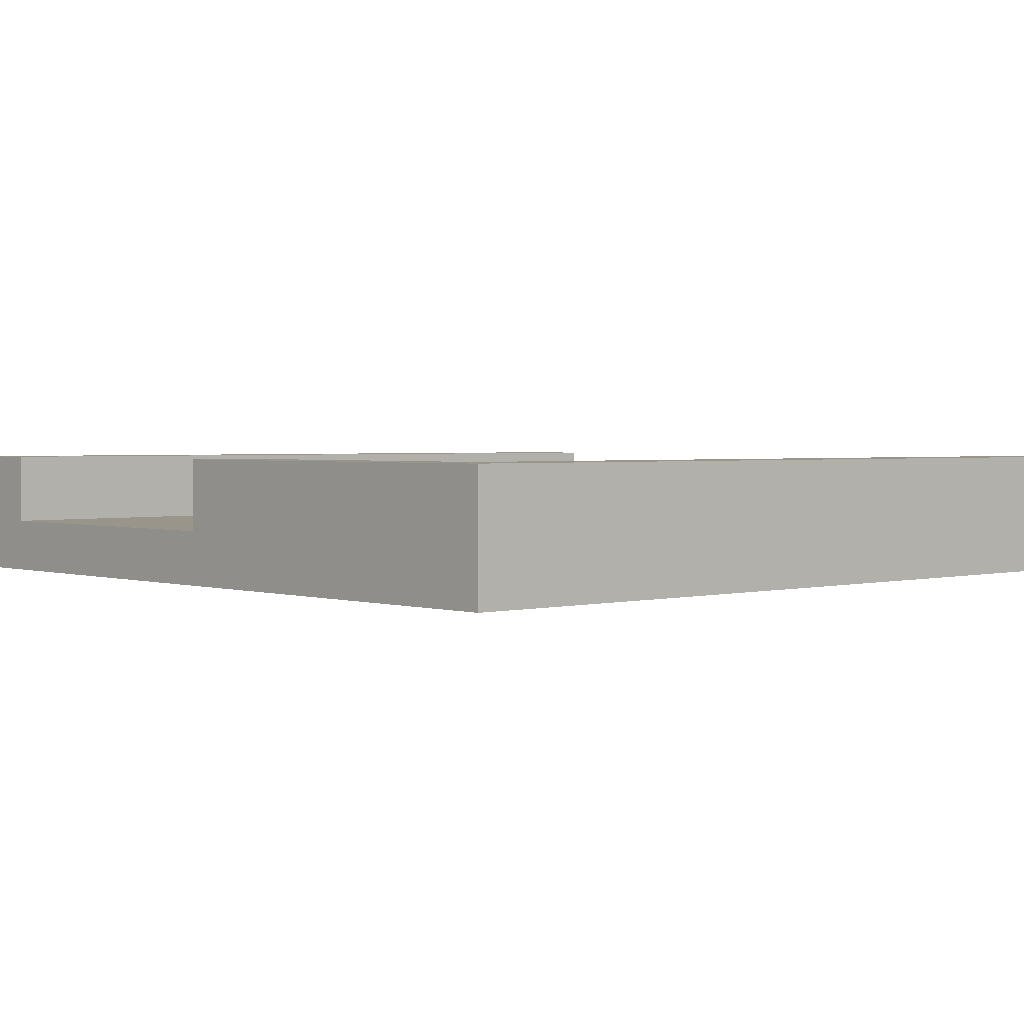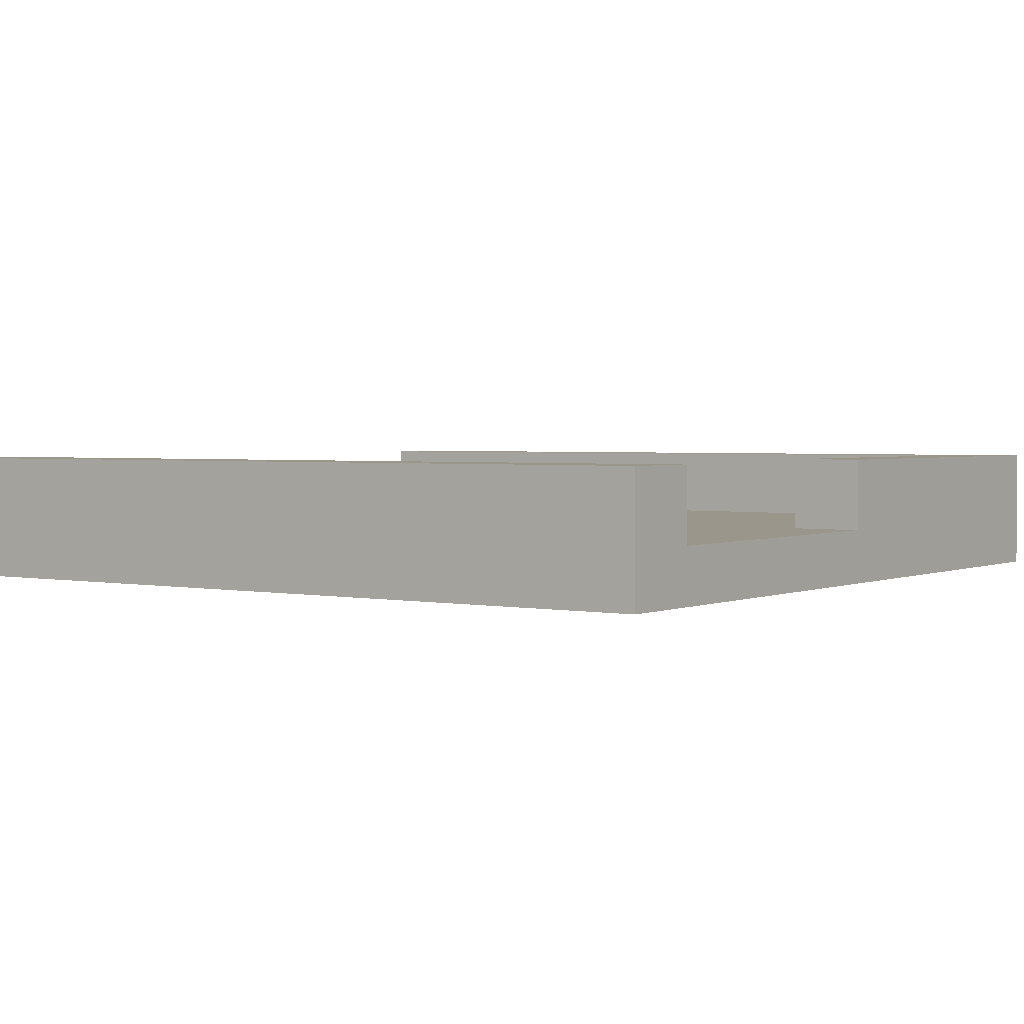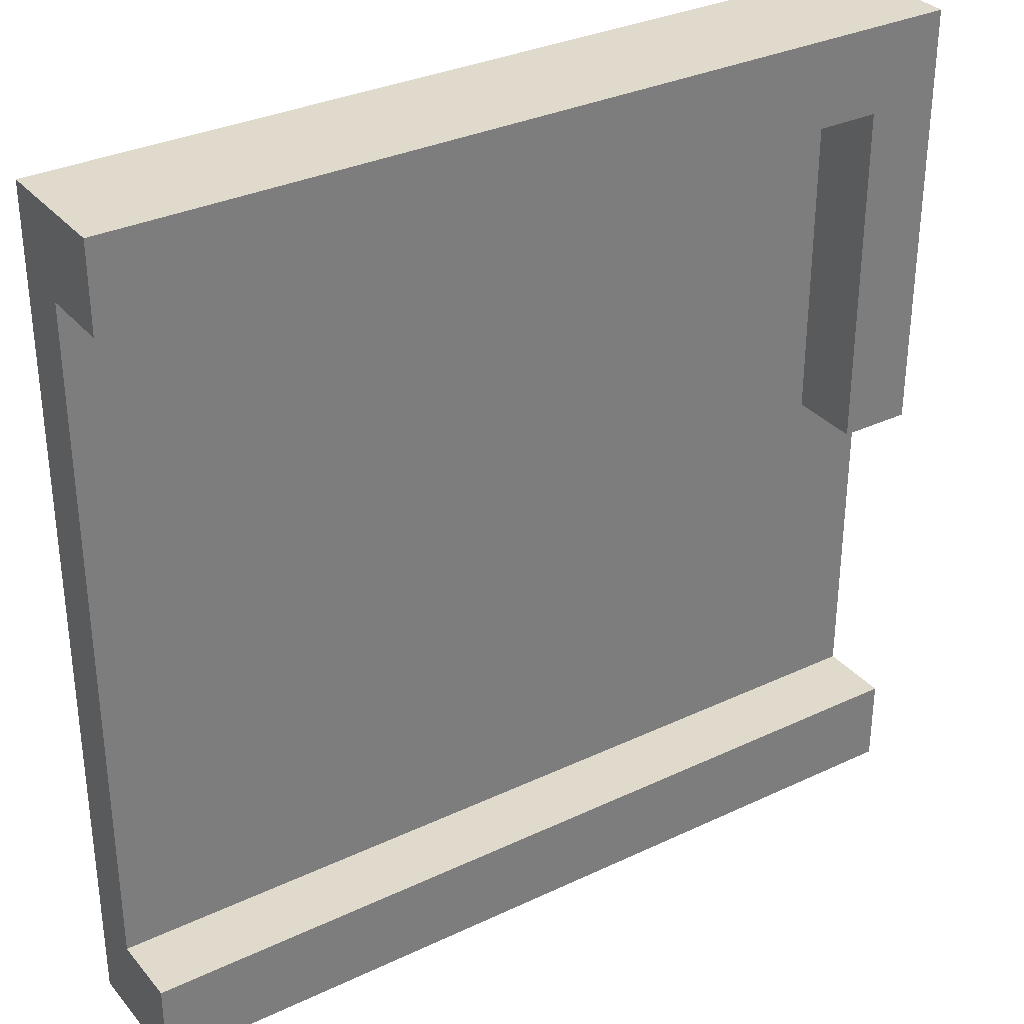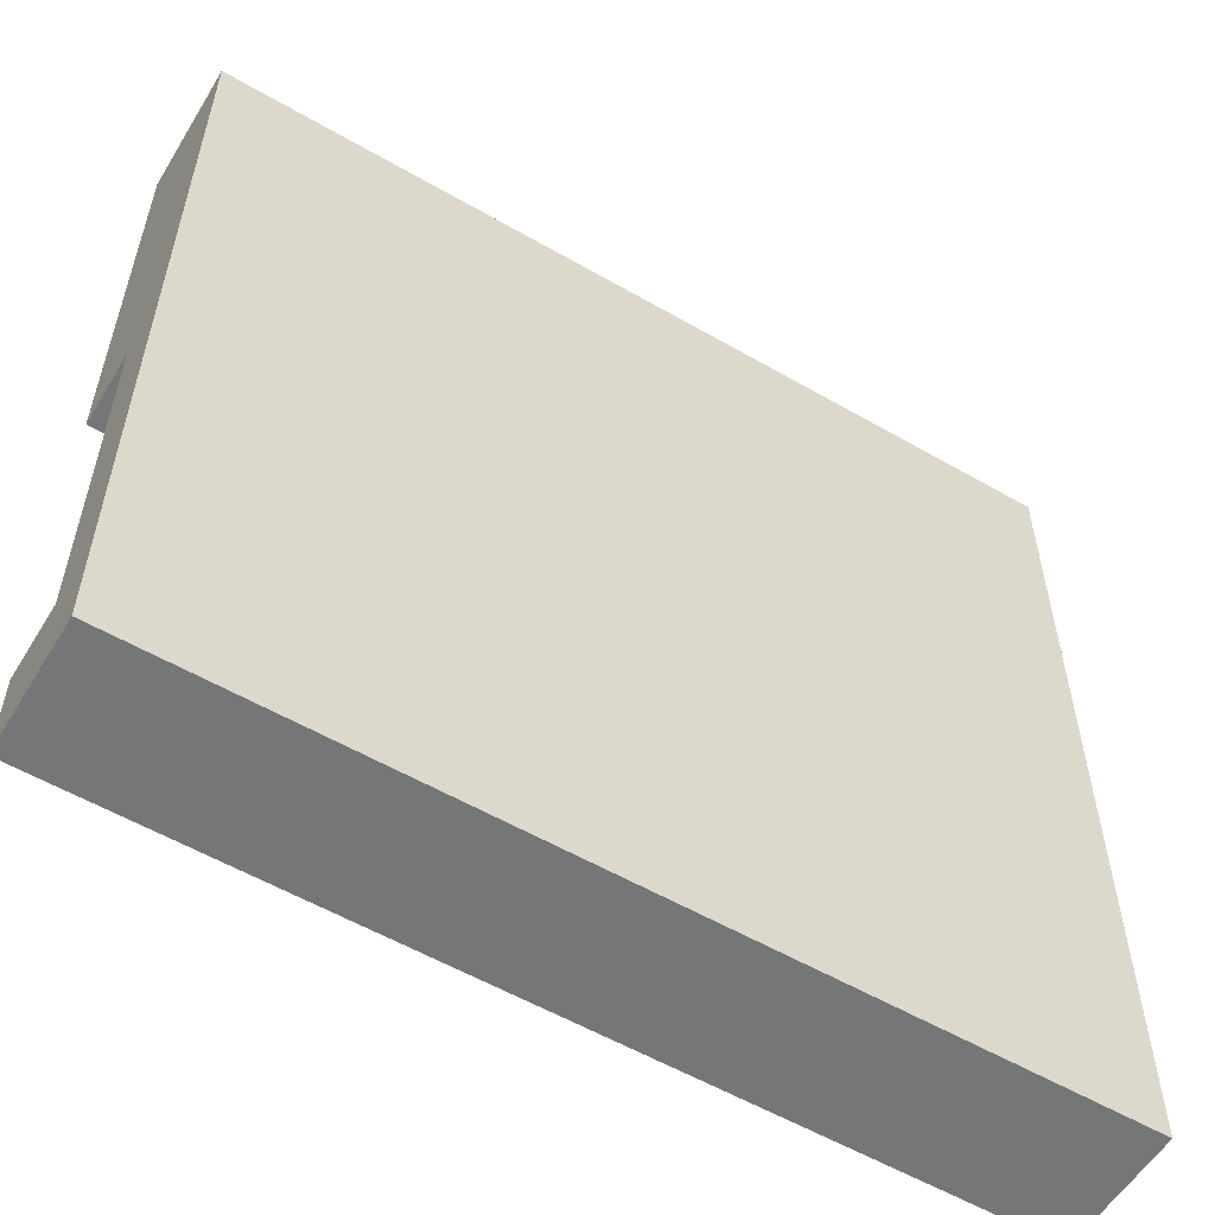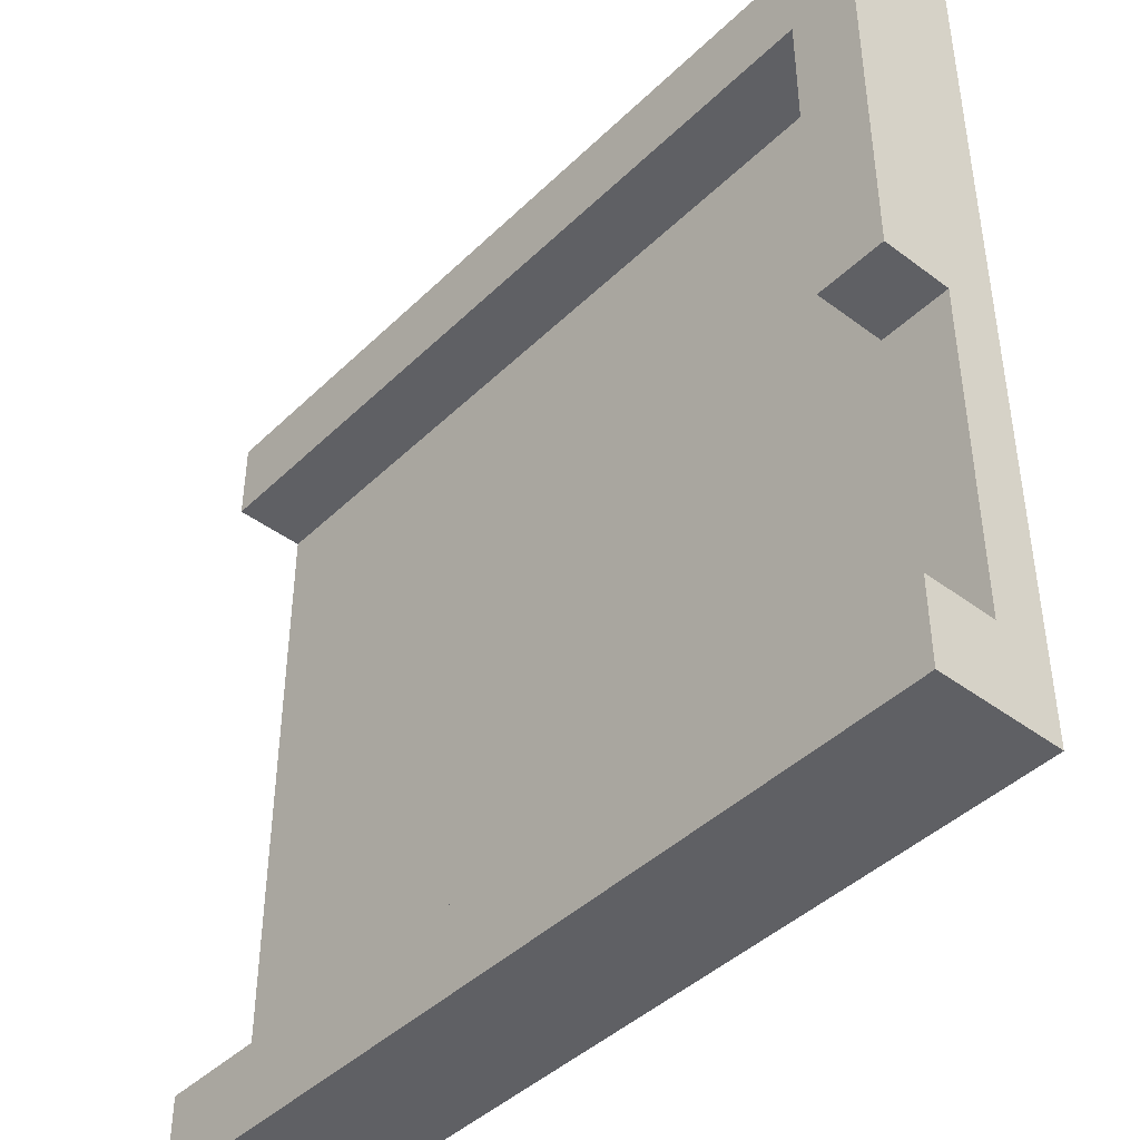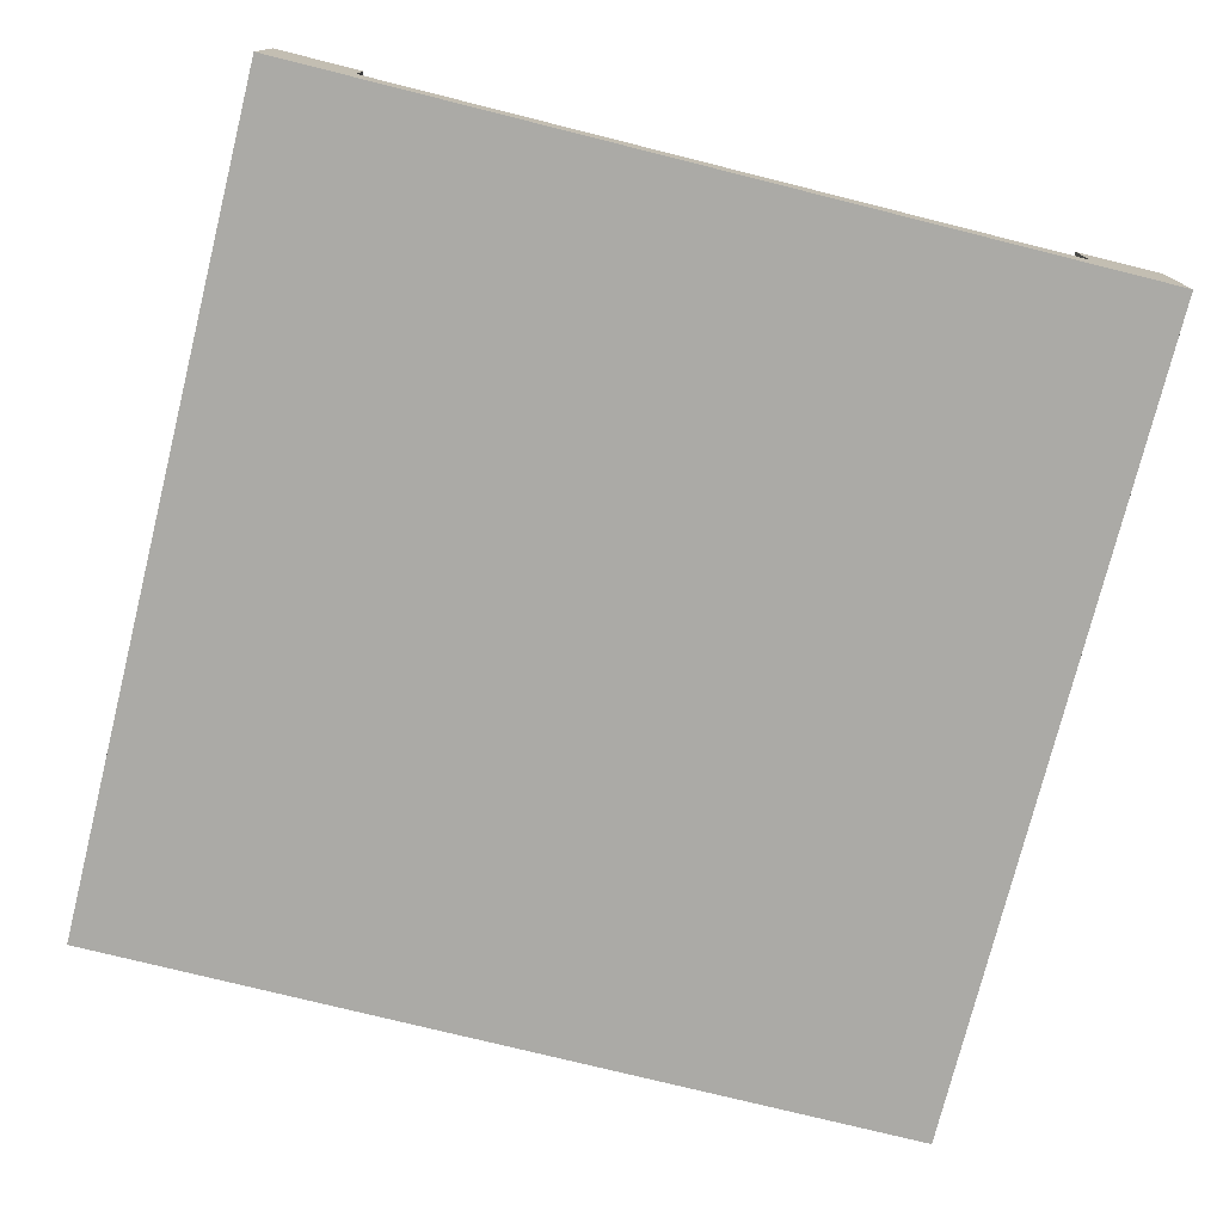
<metadata>
{"format":"obj","ext":"obj","renderer":"f3d","projection":"perspective","resolution":1024,"background":"white","views":[{"elev":2.1,"azim":-42.3,"up":"+Y"},{"elev":2.3,"azim":-144.9,"up":"+Y"},{"elev":32.5,"azim":146.7,"up":"+Z"},{"elev":-56.7,"azim":-31.1,"up":"+Z"},{"elev":-43.2,"azim":-131.5,"up":"+Z"},{"elev":-75.9,"azim":76.0,"up":"+Y"}]}
</metadata>
<code>
g wallRight
v 0.5 0 -0.5
v 0.5 0 -0.4
v 0.5 0.1467 -0.5
v 0.5 0.06333 -0.4
v 0.5 0.1467 -0.4
v -0.5 0 -0.5
v -0.5 0 -0.4
v -0.5 0 5.96e-08
v 0.5 0 0.4
v -0.5 0 0.5
v 0.5 0 0.5
v -0.5 0.1467 -0.5
v -0.5 0.1467 5.96e-08
v -0.4166 0.1467 5.96e-08
v -0.5 0.1467 0.5
v -0.4166 0.1467 0.4
v 0.5 0.1467 0.4
v 0.5 0.1467 0.5
v -0.5 0.06333 5.96e-08
v -0.5 0.1467 -0.4
v -0.5 0.06333 -0.4
v 0.5 0.06333 0.4
v -0.4166 0.06333 0.4
v -0.4166 0.06333 5.96e-08
f 3 2 1
f 2 3 4
f 4 3 5
f 1 7 6
f 7 1 2
f 7 2 8
f 8 2 9
f 8 9 10
f 10 9 11
f 3 6 12
f 6 3 1
f 15 14 13
f 14 15 16
f 16 15 17
f 17 15 18
f 11 15 10
f 15 11 18
f 15 8 10
f 8 15 19
f 19 15 13
f 20 3 12
f 3 20 5
f 4 20 21
f 20 4 5
f 22 11 9
f 11 22 18
f 18 22 17
f 21 6 7
f 6 21 12
f 12 21 20
f 17 23 16
f 23 17 22
f 14 19 13
f 19 14 24
f 14 23 24
f 23 14 16
f 19 4 21
f 4 19 24
f 4 24 22
f 22 24 23
f 4 9 2
f 9 4 22
f 19 7 8
f 7 19 21

</code>
